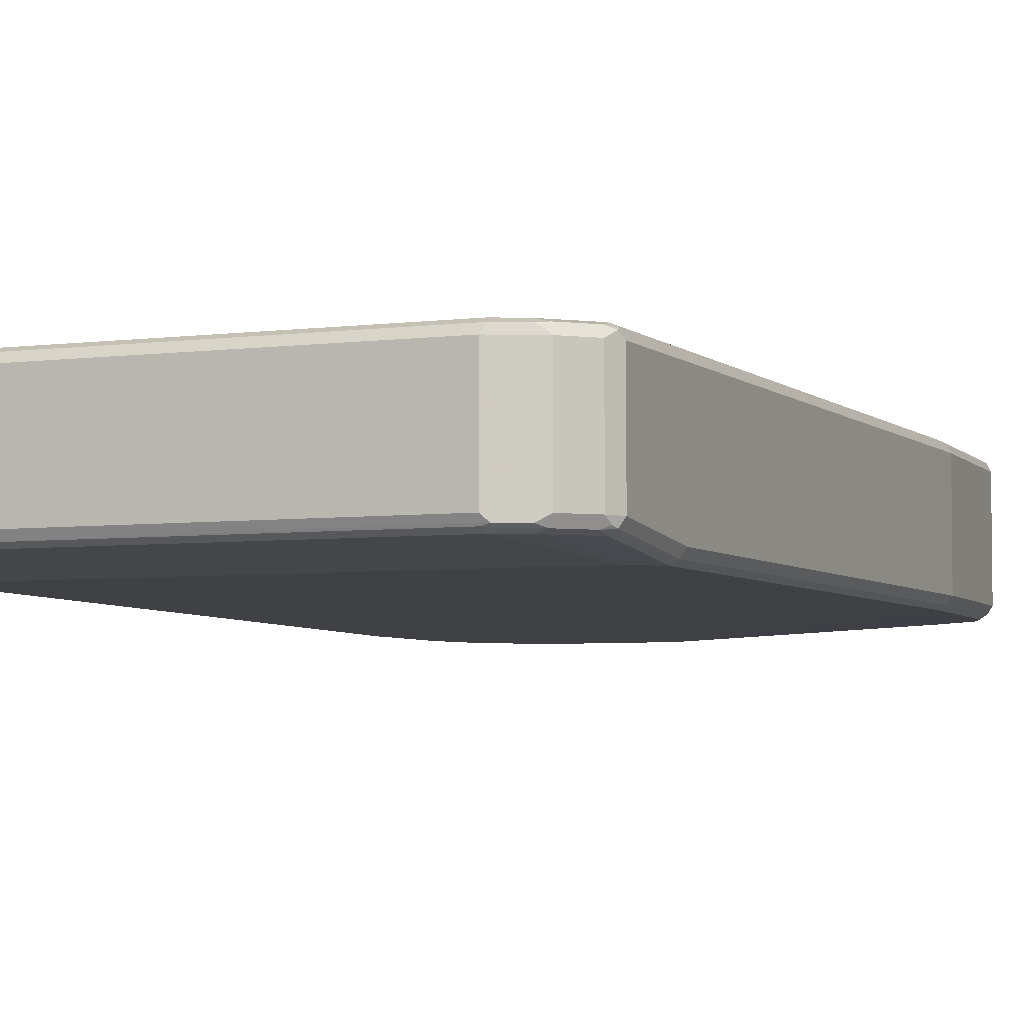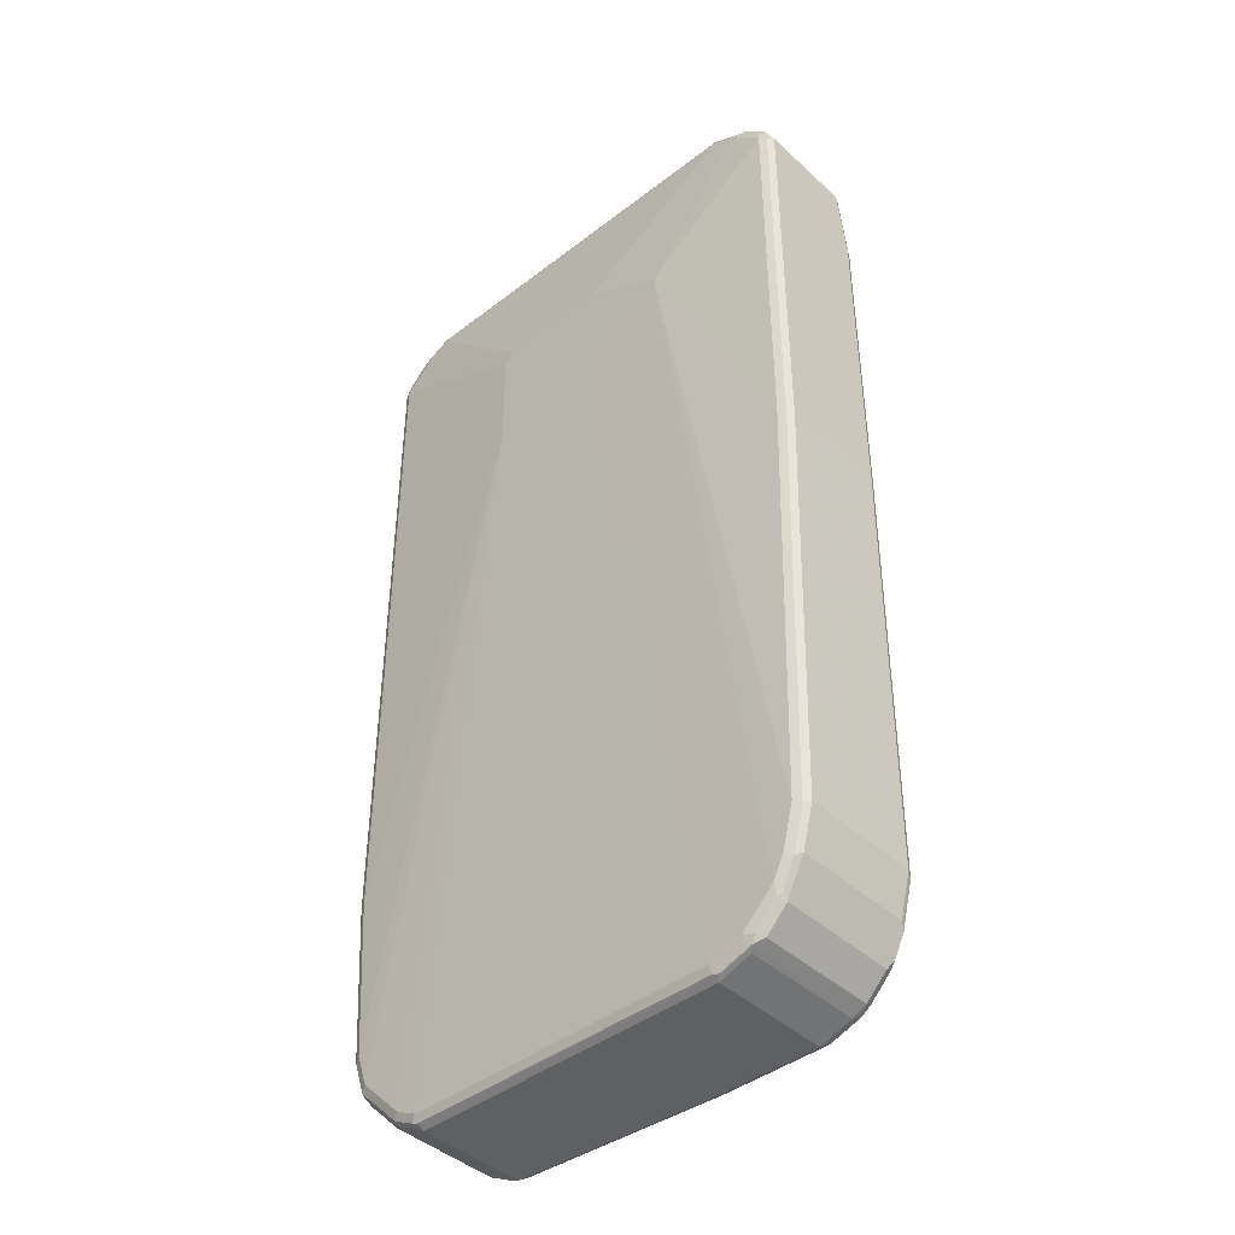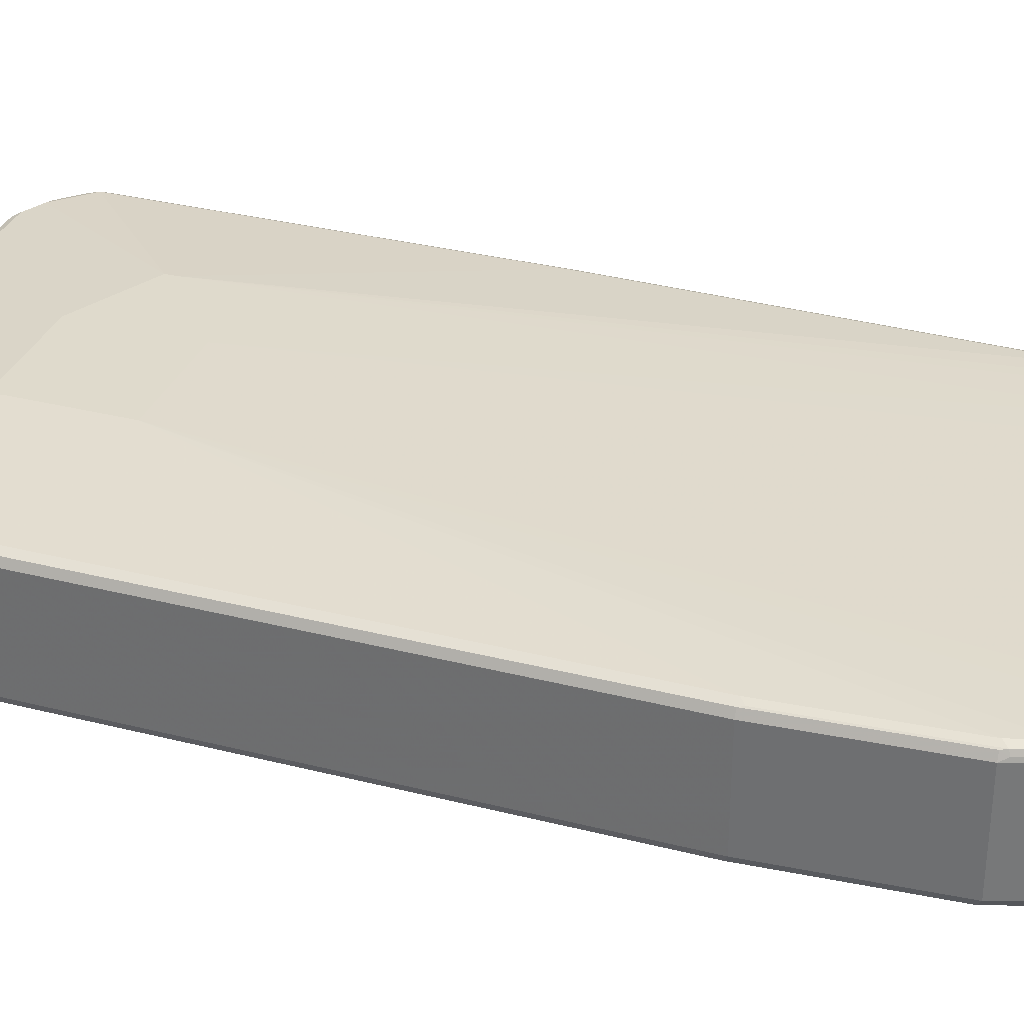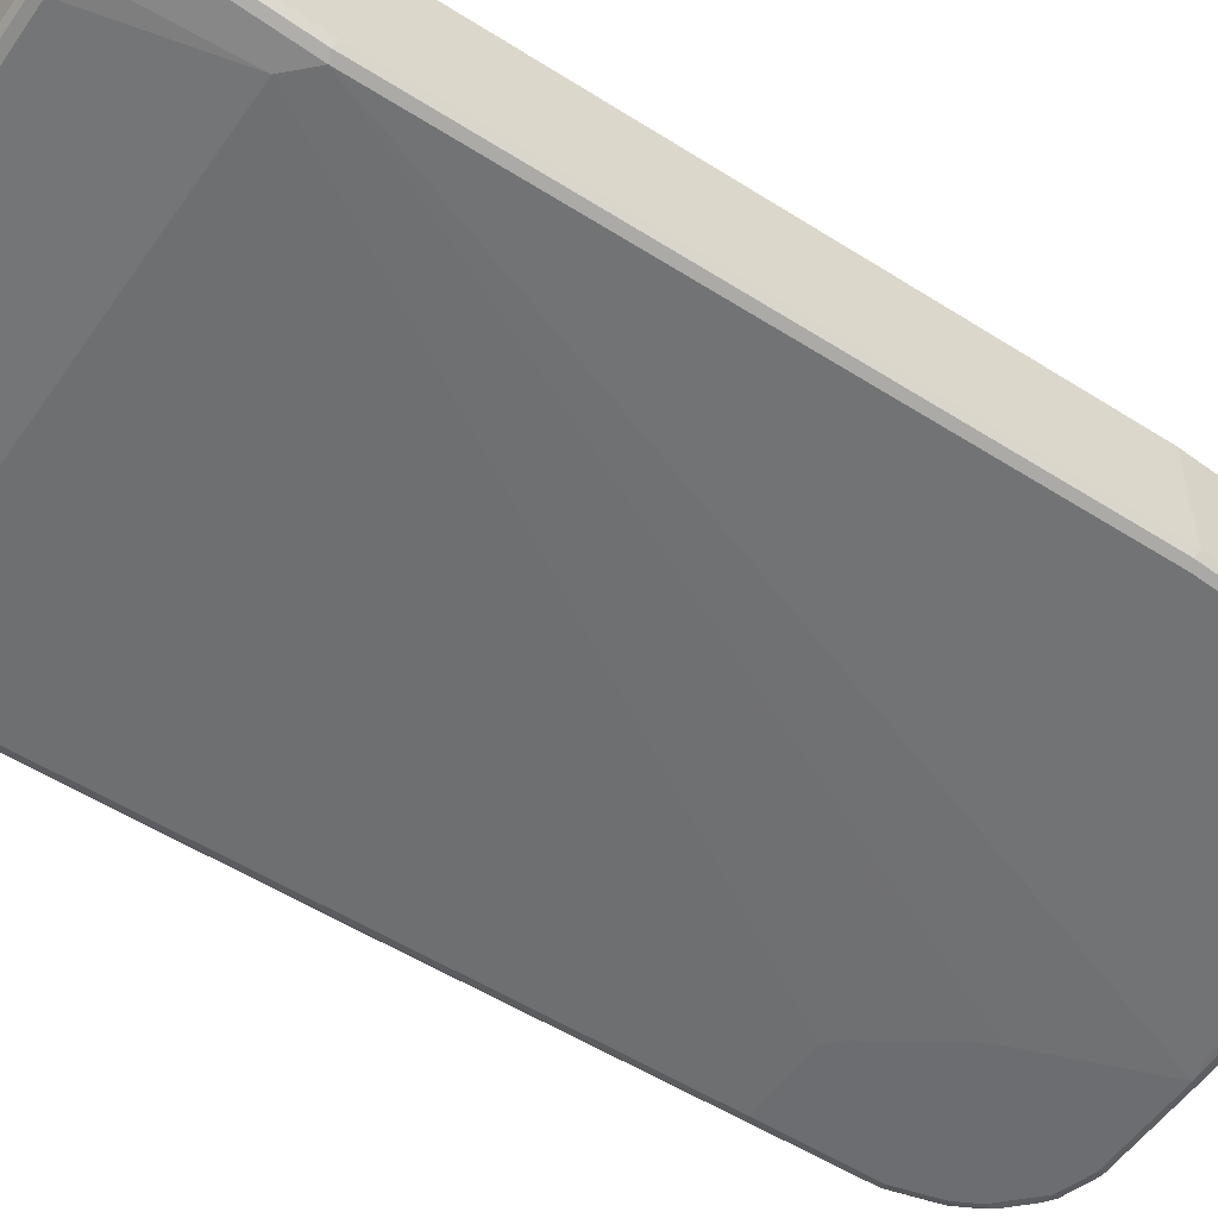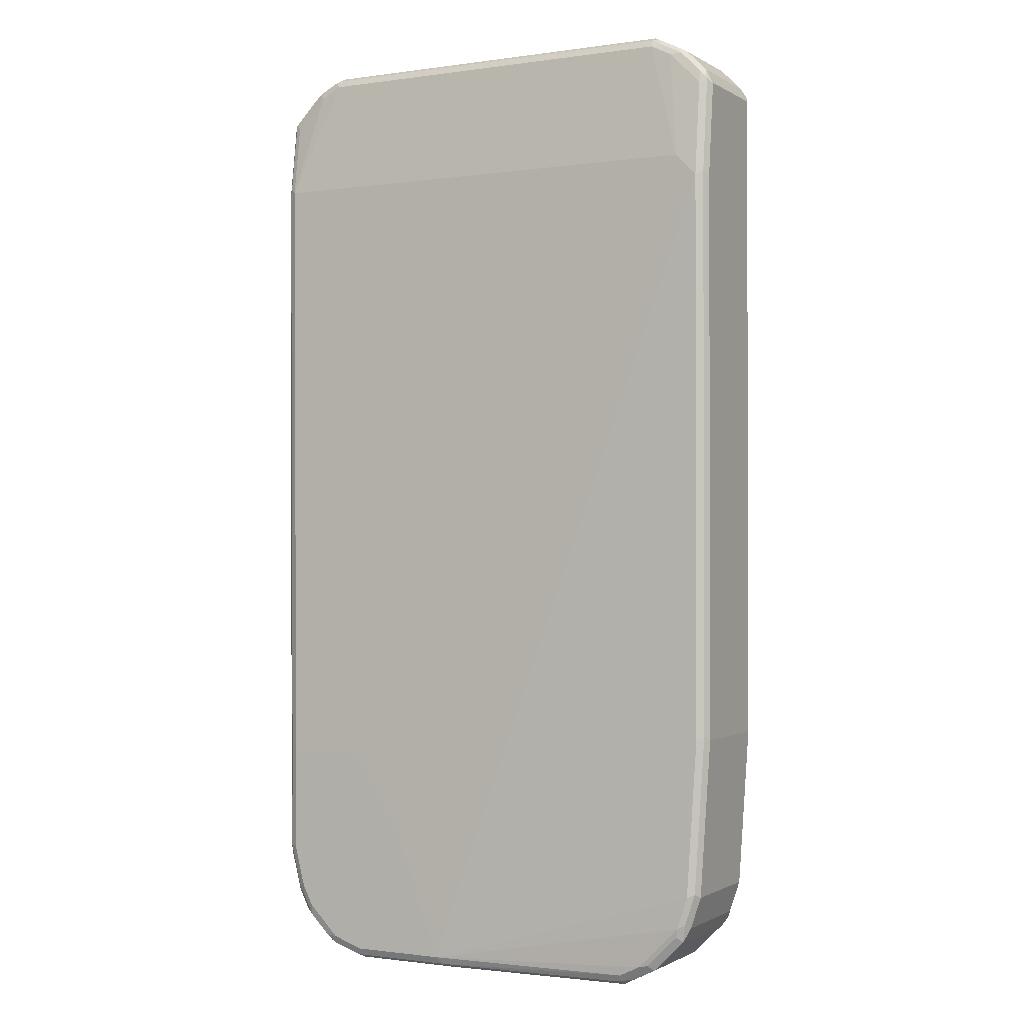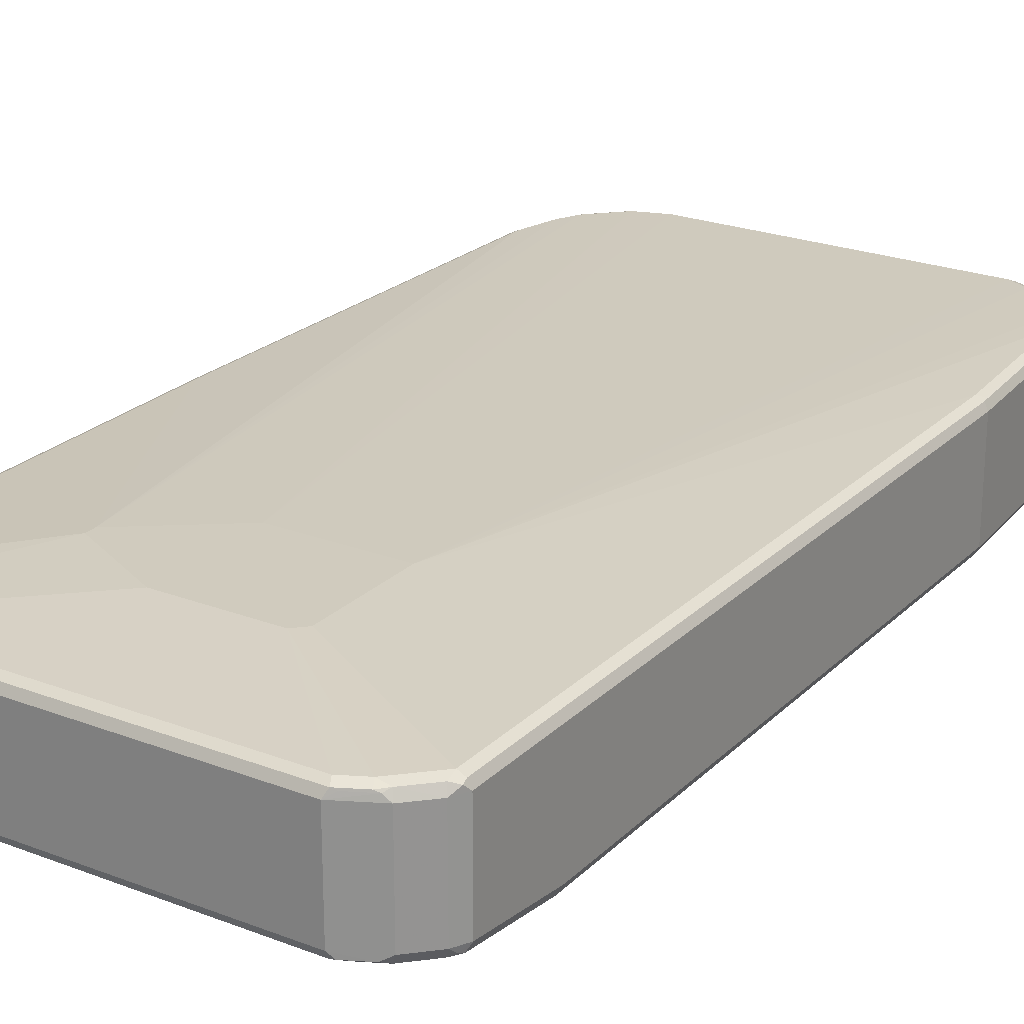
<metadata>
{"format":"obj","ext":"obj","renderer":"f3d","projection":"perspective","resolution":1024,"background":"white","views":[{"elev":-4.6,"azim":-156.7,"up":"+Z"},{"elev":-42.6,"azim":42.6,"up":"+Y"},{"elev":32.5,"azim":-70.5,"up":"+Z"},{"elev":-54.0,"azim":-124.1,"up":"+Z"},{"elev":-1.0,"azim":-152.0,"up":"+Y"},{"elev":23.5,"azim":-147.2,"up":"+Z"}]}
</metadata>
<code>
v -0.4745 -0.4348 -0.09884
v -0.4679 -0.4282 -0.112
v -0.4547 -0.7314 -0.09884
v -0.4745 -0.4348 0.09884
v -0.4745 0.6326 -0.09884
v -0.4547 -0.4348 -0.1186
v -0.4481 -0.7248 -0.112
v -0.4679 0.6392 -0.112
v -0.4349 -0.7907 -0.09884
v -0.4547 -0.7314 0.09884
v -0.4679 -0.4348 0.112
v -0.4745 0.8104 0.09884
v -0.4745 0.8104 -0.07906
v 0.09884 -0.8895 -0.1384
v -0.4349 -0.7314 -0.1186
v -0.4547 0.6326 -0.1186
v -0.4283 -0.7841 -0.112
v -0.4679 0.817 -0.09225
v -0.4217 -0.817 -0.1054
v -0.4349 -0.7907 0.09884
v -0.4481 -0.7446 0.1054
v -0.4481 -0.7314 0.112
v -0.4645 -0.4447 0.1137
v -0.4547 -0.4348 0.1186
v -0.4679 0.8104 0.112
v -0.4695 0.8204 0.1087
v -0.4613 0.8368 0.09884
v -0.4613 0.8368 -0.07906
v -0.4645 0.8254 -0.08895
v 0.1779 -0.6721 -0.1384
v 0.2767 -0.8895 -0.1384
v 0.08565 -0.9027 -0.1318
v -0.2965 -0.8895 -0.1186
v -0.3361 -0.8697 -0.1186
v -0.3559 -0.85 -0.1186
v -0.4151 -0.7907 -0.1186
v -0.4547 0.8104 -0.09884
v -0.4151 0.6721 -0.1186
v 0.2767 -0.514 -0.1384
v 0.1977 -0.6326 -0.1384
v -0.4119 -0.8072 -0.1153
v -0.4547 0.8327 -0.09391
v -0.4217 -0.817 0.09225
v -0.3624 -0.8763 -0.1054
v -0.4283 -0.8039 0.1054
v -0.4448 -0.7414 0.1137
v -0.4349 -0.7314 0.1186
v -0.1581 0.4547 0.1384
v -0.4547 0.8104 0.1186
v -0.4571 0.8302 0.1137
v -0.4176 0.8697 0.1137
v -0.4217 0.8763 0.09884
v -0.4217 0.8763 -0.07906
v 0.2833 -0.9027 -0.1318
v 0.3361 -0.8697 -0.1384
v 0.07905 -0.9094 -0.1186
v -0.2899 -0.9027 -0.112
v -0.313 -0.8863 -0.1153
v -0.3525 -0.8665 -0.1153
v -0.3953 0.8697 -0.09884
v 0.4547 0.6721 -0.1186
v 0.2965 -0.4942 -0.1384
v -0.3559 0.8895 -0.09884
v -0.4151 0.8722 -0.09391
v -0.3624 -0.8763 0.09225
v -0.3493 -0.8829 0.1054
v -0.3459 -0.8797 -0.1087
v -0.3229 -0.8961 -0.1054
v -0.2965 -0.9094 -0.09884
v -0.3493 -0.8829 -0.09225
v -0.4053 -0.8204 0.1137
v -0.425 -0.8007 0.1137
v -0.4151 -0.7907 0.1186
v 0.05926 0.4547 0.1384
v -0.1581 0.6523 0.1384
v -0.3559 -0.85 0.1186
v -0.3361 -0.8697 0.1186
v -0.2965 -0.8895 0.1186
v -0.3953 0.8697 0.1186
v -0.4019 0.8829 0.112
v -0.4102 0.8797 0.1087
v -0.3559 0.9094 0.09884
v -0.4053 0.8847 -0.08895
v 0.3427 -0.8829 -0.1318
v 0.2767 -0.9094 -0.1186
v 0.3583 -0.8697 -0.1334
v 0.3559 -0.85 -0.1384
v -0.3064 -0.8995 -0.1087
v 0.3559 0.8895 -0.09884
v 0.3953 0.8697 -0.09884
v 0.4547 0.8104 -0.09884
v 0.4645 0.8204 -0.09391
v 0.4645 0.6821 -0.1137
v 0.4349 -0.4942 -0.1384
v -0.3756 0.892 -0.09391
v -0.3559 0.9027 -0.09225
v 0.3657 0.8995 -0.09391
v -0.2965 -0.9094 0.09884
v -0.3097 -0.9027 0.1054
v -0.3459 -0.8797 0.1137
v 0.2175 0.5733 0.1384
v 0.2767 -0.8895 0.1186
v 0.3361 -0.8697 0.1186
v -0.1383 0.6721 0.1384
v -0.3064 -0.8995 0.1137
v -0.3559 0.8895 0.1186
v -0.3624 0.9027 0.112
v -0.3706 0.8995 0.1087
v 0.3559 0.9094 0.09884
v -0.3559 0.9094 -0.07906
v -0.3657 0.9044 -0.08895
v 0.3508 -0.8797 -0.1285
v 0.3361 -0.8895 -0.1186
v 0.2767 -0.9094 0.09884
v 0.3624 -0.8763 -0.1186
v 0.3979 -0.8302 -0.1334
v 0.3953 -0.8104 -0.1384
v 0.4053 0.8797 -0.09391
v 0.4679 0.8236 -0.08567
v 0.4679 0.8104 -0.09225
v 0.4679 0.6721 -0.112
v 0.4448 -0.4843 -0.1334
v 0.4481 -0.4942 -0.1318
v 0.4349 -0.6919 -0.1384
v 0.3559 0.9027 -0.09225
v 0.3559 0.9094 -0.07906
v 0.369 0.9027 -0.08567
v 0.2867 -0.9044 0.1087
v -0.2965 -0.9027 0.112
v 0.4547 0.07905 0.1186
v 0.2175 0.5931 0.1384
v 0.3559 -0.85 0.1186
v 0.3953 -0.8104 0.1186
v 0.4151 -0.7709 0.1186
v 0.4349 -0.6919 0.1186
v 0.2767 -0.9027 0.112
v 0.3361 -0.8829 0.112
v 0.3559 -0.8722 0.1137
v 0.05926 0.6721 0.1384
v 0.3559 0.8895 0.1186
v 0.3493 0.9027 0.112
v 0.3657 0.8995 0.1087
v 0.3822 0.8961 0.1054
v 0.4217 0.8763 0.1054
v 0.3493 -0.8829 -0.1186
v 0.3459 -0.8847 0.1087
v 0.3361 -0.8895 0.09884
v 0.3624 -0.8763 0.09884
v 0.4019 -0.8368 -0.1186
v 0.4176 -0.7907 -0.1334
v 0.4102 -0.8204 -0.1285
v 0.4151 -0.7709 -0.1384
v 0.4085 0.8829 -0.08567
v 0.4613 0.8368 -0.07247
v 0.4745 0.8104 -0.07906
v 0.4745 0.6721 -0.09884
v 0.4679 0.07905 -0.112
v 0.4481 -0.6919 -0.1318
v 0.4217 0.8763 -0.07247
v 0.4679 0.07246 0.112
v 0.4547 0.8104 0.1186
v 0.3953 0.8697 0.1186
v 0.3953 -0.8327 0.1137
v 0.4085 -0.817 0.112
v 0.4283 -0.7775 0.112
v 0.4481 -0.6985 0.112
v 0.4019 -0.8368 0.09884
v 0.4119 0.8665 0.1153
v 0.3723 0.8863 0.1153
v 0.4053 0.8797 0.1087
v 0.4613 0.8368 0.1054
v 0.4283 -0.7709 -0.1318
v 0.43 -0.7809 -0.1285
v 0.4745 0.8104 0.09884
v 0.4745 0.07905 -0.09884
v 0.4695 0.06908 -0.1087
v 0.4497 -0.7018 -0.1285
v 0.4745 0.07905 0.09884
v 0.4679 0.8039 0.112
v 0.4514 0.827 0.1153
v 0.4053 -0.8254 0.1087
v 0.4349 -0.7709 0.09884
v 0.4547 -0.6919 0.09884
v 0.4349 -0.7709 -0.1186
v 0.4547 -0.6919 -0.1186
f 1 2 7
f 1 7 3
f 1 3 10
f 1 10 4
f 1 4 12
f 1 12 13
f 1 13 5
f 1 5 8
f 1 8 2
f 2 6 15
f 2 15 7
f 2 8 16
f 2 16 6
f 3 7 17
f 3 17 9
f 3 9 20
f 3 20 10
f 4 10 22
f 4 22 11
f 4 11 25
f 4 25 12
f 5 13 18
f 5 18 8
f 6 14 15
f 6 16 14
f 7 15 36
f 7 36 17
f 8 18 37
f 8 37 16
f 9 19 43
f 9 43 45
f 9 45 20
f 9 17 19
f 10 20 45
f 10 45 21
f 10 21 22
f 11 22 46
f 11 46 23
f 11 23 24
f 11 24 49
f 11 49 25
f 12 25 26
f 12 26 27
f 12 27 28
f 12 28 13
f 13 28 29
f 13 29 18
f 14 30 40
f 14 40 39
f 14 39 62
f 14 62 94
f 14 94 124
f 14 124 152
f 14 152 117
f 14 117 87
f 14 87 55
f 14 55 31
f 14 31 54
f 14 54 32
f 14 32 33
f 14 33 34
f 14 34 35
f 14 35 36
f 14 36 15
f 14 16 30
f 16 37 60
f 16 60 38
f 16 38 62
f 16 62 39
f 16 39 40
f 16 40 30
f 17 36 41
f 17 41 19
f 18 29 42
f 18 42 37
f 19 41 59
f 19 59 44
f 19 44 65
f 19 65 43
f 21 46 22
f 21 45 72
f 21 72 46
f 23 46 47
f 23 47 24
f 24 47 48
f 24 48 75
f 24 75 49
f 25 49 50
f 25 50 26
f 26 50 27
f 27 50 51
f 27 51 52
f 27 52 53
f 27 53 28
f 28 42 29
f 28 53 64
f 28 64 42
f 31 55 84
f 31 84 54
f 32 54 85
f 32 85 56
f 32 56 57
f 32 57 33
f 33 58 59
f 33 59 34
f 33 57 88
f 33 88 58
f 34 59 41
f 34 41 35
f 35 41 36
f 37 42 64
f 37 64 60
f 38 61 94
f 38 94 62
f 38 60 63
f 38 63 89
f 38 89 61
f 43 65 66
f 43 66 45
f 44 59 67
f 44 67 68
f 44 68 69
f 44 69 70
f 44 70 66
f 44 66 65
f 45 71 72
f 45 66 71
f 46 72 73
f 46 73 47
f 47 73 48
f 48 74 101
f 48 101 131
f 48 131 139
f 48 139 104
f 48 104 75
f 48 73 76
f 48 76 77
f 48 77 78
f 48 78 102
f 48 102 74
f 49 75 104
f 49 104 79
f 49 79 51
f 49 51 50
f 51 79 80
f 51 80 81
f 51 81 52
f 52 81 82
f 52 82 83
f 52 83 53
f 53 83 64
f 54 84 85
f 55 86 84
f 55 87 116
f 55 116 86
f 56 69 57
f 56 85 114
f 56 114 98
f 56 98 69
f 57 69 88
f 58 88 67
f 58 67 59
f 60 64 63
f 61 89 90
f 61 90 91
f 61 91 92
f 61 92 93
f 61 93 122
f 61 122 94
f 63 64 95
f 63 95 96
f 63 96 97
f 63 97 89
f 64 83 111
f 64 111 95
f 66 70 69
f 66 69 98
f 66 98 99
f 66 99 105
f 66 105 100
f 66 100 71
f 67 88 68
f 68 88 69
f 71 73 72
f 71 100 77
f 71 77 76
f 71 76 73
f 74 102 103
f 74 103 101
f 77 100 105
f 77 105 78
f 78 105 102
f 79 106 80
f 79 104 106
f 80 106 107
f 80 107 108
f 80 108 81
f 81 108 82
f 82 109 126
f 82 126 110
f 82 110 83
f 82 108 107
f 82 107 141
f 82 141 109
f 83 110 111
f 84 86 112
f 84 112 113
f 84 113 85
f 85 113 147
f 85 147 114
f 86 115 112
f 86 116 149
f 86 149 115
f 87 117 116
f 89 97 118
f 89 118 90
f 90 118 91
f 91 118 92
f 92 119 120
f 92 120 121
f 92 121 93
f 92 118 119
f 93 121 122
f 94 122 123
f 94 123 158
f 94 158 124
f 95 111 96
f 96 125 97
f 96 111 125
f 97 125 126
f 97 126 127
f 97 127 153
f 97 153 118
f 98 114 128
f 98 128 129
f 98 129 105
f 98 105 99
f 101 130 161
f 101 161 131
f 101 103 132
f 101 132 133
f 101 133 134
f 101 134 135
f 101 135 130
f 102 105 136
f 102 136 137
f 102 137 103
f 103 137 138
f 103 138 132
f 104 139 140
f 104 140 106
f 105 129 136
f 106 140 141
f 106 141 107
f 109 141 142
f 109 142 143
f 109 143 144
f 109 144 159
f 109 159 126
f 110 126 111
f 111 126 125
f 112 115 145
f 112 145 113
f 113 145 146
f 113 146 147
f 114 147 146
f 114 146 128
f 115 148 146
f 115 146 145
f 115 149 167
f 115 167 148
f 116 117 152
f 116 152 150
f 116 150 173
f 116 173 151
f 116 151 149
f 118 153 119
f 119 154 171
f 119 171 174
f 119 174 155
f 119 155 120
f 119 153 159
f 119 159 154
f 120 155 156
f 120 156 121
f 121 156 175
f 121 175 157
f 121 157 158
f 121 158 123
f 121 123 122
f 124 158 172
f 124 172 152
f 126 159 153
f 126 153 127
f 128 146 137
f 128 137 136
f 128 136 129
f 130 160 179
f 130 179 161
f 130 135 166
f 130 166 160
f 131 161 162
f 131 162 140
f 131 140 139
f 132 138 163
f 132 163 133
f 133 163 164
f 133 164 165
f 133 165 134
f 134 165 166
f 134 166 135
f 137 146 138
f 138 146 148
f 138 148 167
f 138 167 163
f 140 162 168
f 140 168 169
f 140 169 142
f 140 142 141
f 142 169 168
f 142 168 170
f 142 170 144
f 142 144 143
f 144 170 168
f 144 168 171
f 144 171 154
f 144 154 159
f 149 151 167
f 150 152 172
f 150 172 173
f 151 173 182
f 151 182 167
f 155 174 178
f 155 178 175
f 155 175 156
f 157 175 176
f 157 176 177
f 157 177 158
f 158 177 173
f 158 173 172
f 160 178 174
f 160 174 179
f 160 166 183
f 160 183 178
f 161 179 171
f 161 171 180
f 161 180 168
f 161 168 162
f 163 167 181
f 163 181 164
f 164 181 165
f 165 181 182
f 165 182 183
f 165 183 166
f 167 182 181
f 168 180 171
f 171 179 174
f 173 184 182
f 173 177 185
f 173 185 184
f 175 185 177
f 175 177 176
f 175 178 183
f 175 183 185
f 182 184 185
f 182 185 183

</code>
